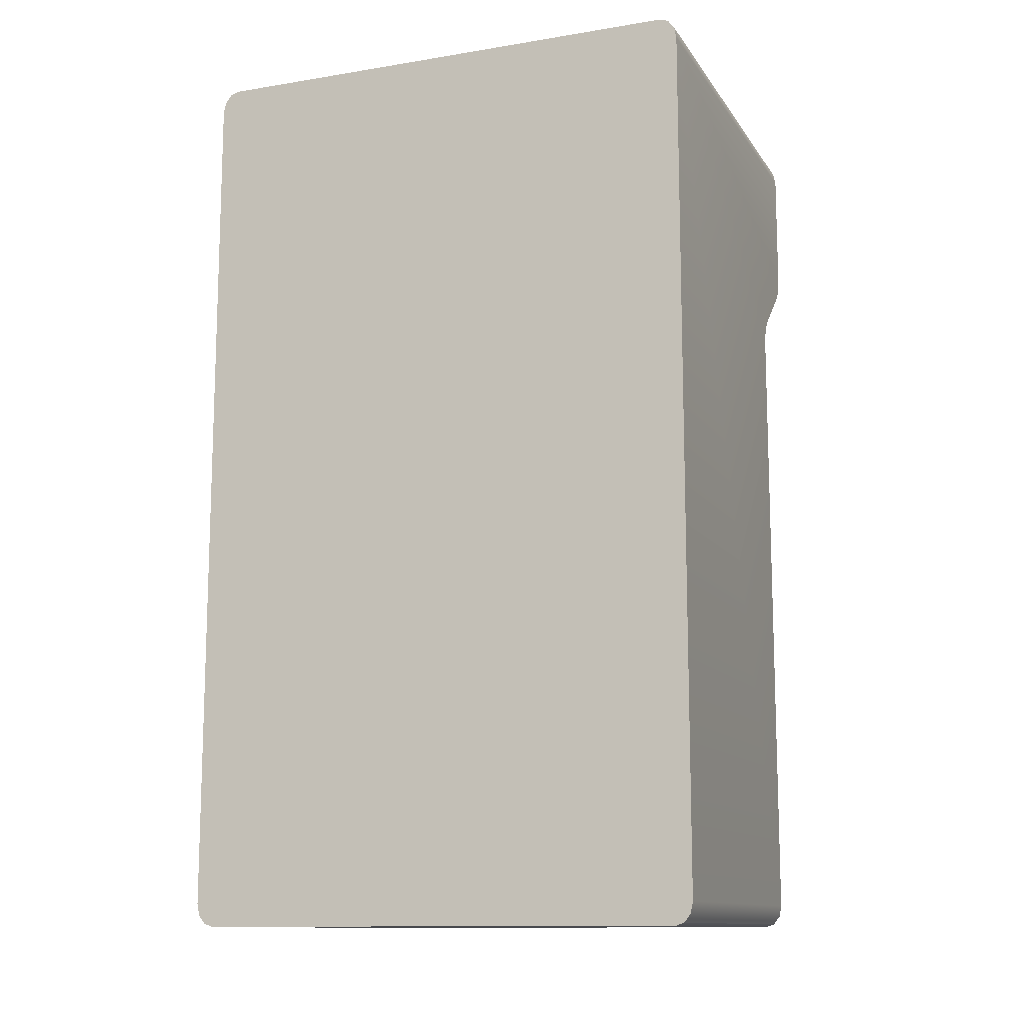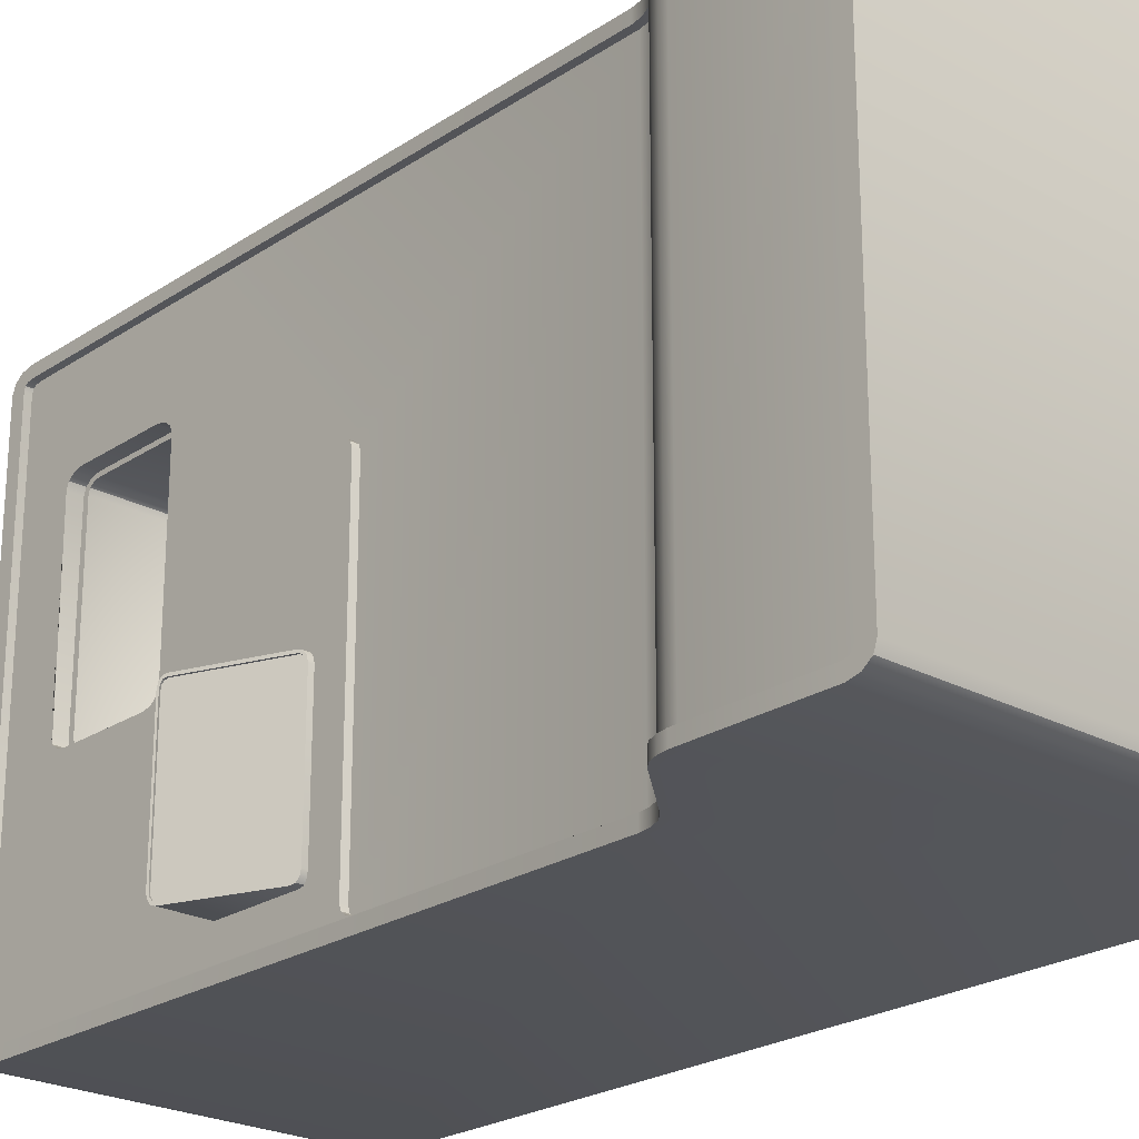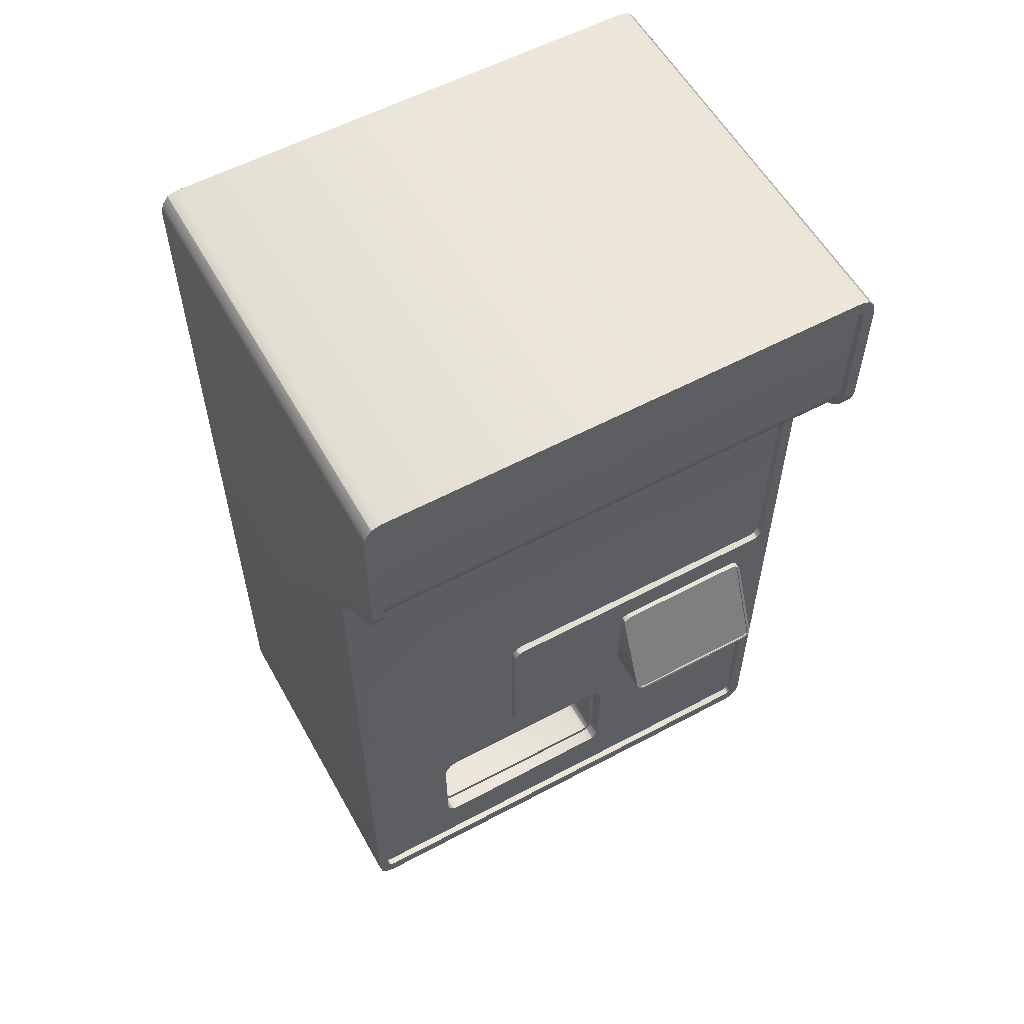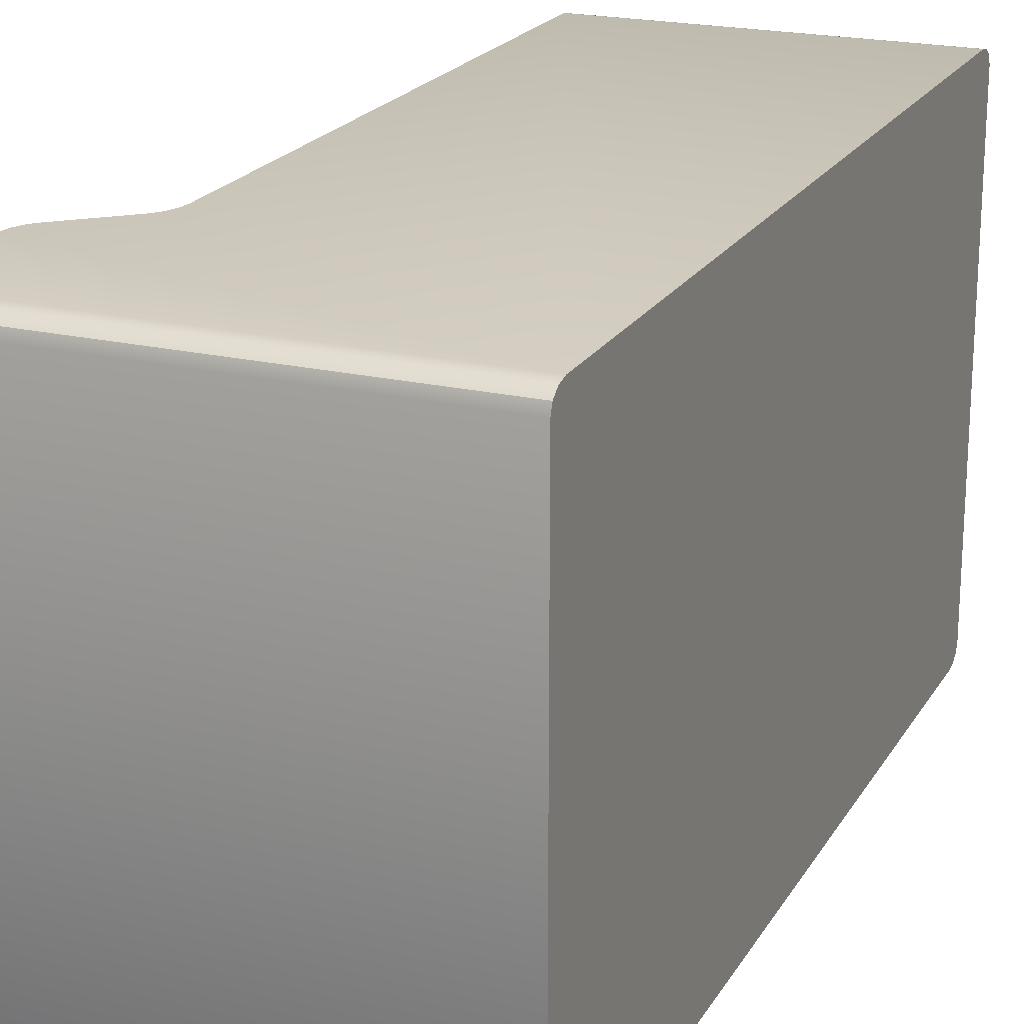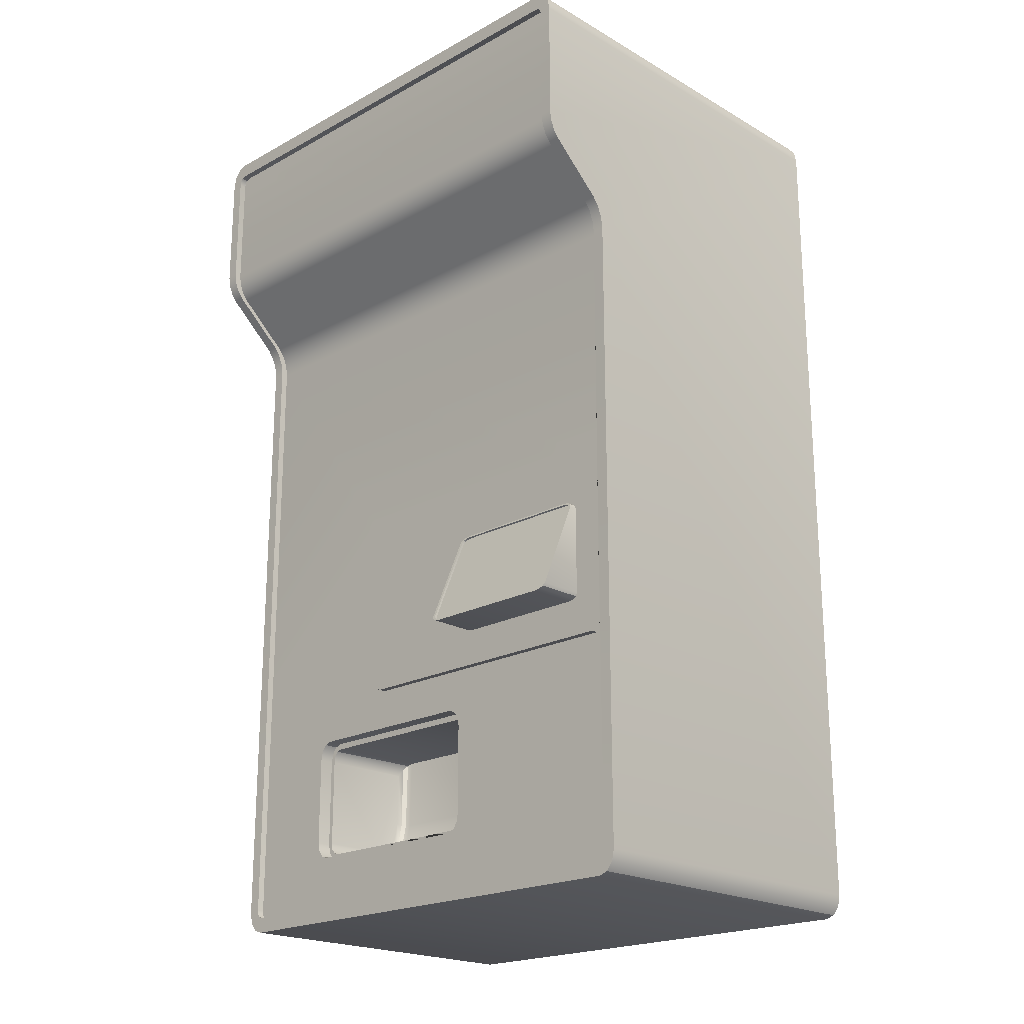
<metadata>
{"format":"obj","ext":"obj","renderer":"f3d","projection":"perspective","resolution":1024,"background":"white","views":[{"elev":-12.2,"azim":-68.9,"up":"+Y"},{"elev":-23.6,"azim":137.8,"up":"+Z"},{"elev":57.3,"azim":61.0,"up":"+Y"},{"elev":20.9,"azim":-157.2,"up":"+Z"},{"elev":-20.7,"azim":134.3,"up":"+Y"}]}
</metadata>
<code>
o Cube.001_Cube.004
v 0.4715 -0.5298 -0.2192
v 0.4715 -0.511 -0.1902
v 0.4715 -0.5273 -0.2047
v 0.4715 -0.5204 -0.1941
v 0.4715 -0.262 -0.1902
v 0.4715 -0.2432 -0.2192
v 0.4715 -0.2526 -0.1941
v 0.4715 -0.2457 -0.2047
v 0.4715 -0.511 -0.6312
v 0.4715 -0.5298 -0.6022
v 0.4715 -0.5204 -0.6273
v 0.4715 -0.5273 -0.6167
v 0.4715 -0.2432 -0.6022
v 0.4715 -0.262 -0.6312
v 0.4715 -0.2457 -0.6167
v 0.4715 -0.2526 -0.6273
v 0.6281 -0.5104 -0.1979
v 0.6343 -0.525 -0.2202
v 0.6313 -0.5179 -0.201
v 0.6334 -0.523 -0.2088
v 0.5166 -0.248 -0.2202
v 0.5228 -0.2626 -0.1979
v 0.5174 -0.25 -0.2088
v 0.5196 -0.255 -0.201
v 0.6343 -0.525 -0.6012
v 0.6281 -0.5104 -0.6235
v 0.6334 -0.523 -0.6127
v 0.6313 -0.5179 -0.6204
v 0.5228 -0.2626 -0.6235
v 0.5166 -0.248 -0.6012
v 0.5196 -0.255 -0.6204
v 0.5174 -0.25 -0.6127
v 0.6353 -0.5273 -0.6167
v 0.6363 -0.5298 -0.6022
v 0.6323 -0.5204 -0.6273
v 0.6283 -0.511 -0.6312
v 0.5145 -0.2432 -0.6022
v 0.5156 -0.2457 -0.6167
v 0.5185 -0.2526 -0.6273
v 0.5225 -0.262 -0.6312
v 0.6363 -0.5298 -0.2192
v 0.6353 -0.5273 -0.2047
v 0.6323 -0.5204 -0.1941
v 0.6283 -0.511 -0.1902
v 0.5156 -0.2457 -0.2047
v 0.5145 -0.2432 -0.2192
v 0.5185 -0.2526 -0.1941
v 0.5225 -0.262 -0.1902
v 0.6281 -0.5252 -0.6127
v 0.629 -0.5272 -0.6012
v 0.626 -0.5202 -0.6204
v 0.6227 -0.5126 -0.6235
v 0.5113 -0.2503 -0.6012
v 0.5121 -0.2523 -0.6127
v 0.5142 -0.2573 -0.6204
v 0.5175 -0.2649 -0.6235
v 0.629 -0.5272 -0.2202
v 0.6281 -0.5252 -0.2088
v 0.626 -0.5202 -0.201
v 0.6227 -0.5126 -0.1979
v 0.5121 -0.2523 -0.2088
v 0.5113 -0.2503 -0.2202
v 0.5142 -0.2573 -0.201
v 0.5175 -0.2649 -0.1979
v -0.5 -1.302 0.7003
v -0.5 -1.237 0.75
v -0.5 -1.293 0.7251
v -0.5 -1.27 0.7433
v -0.5 1.237 0.75
v -0.5 1.302 0.7003
v -0.5 1.27 0.7433
v -0.5 1.293 0.7251
v -0.5 -1.237 -0.75
v -0.5 -1.302 -0.7003
v -0.5 -1.27 -0.7433
v -0.5 -1.293 -0.7251
v -0.5 1.302 -0.7003
v -0.5 1.237 -0.75
v -0.5 1.293 -0.7251
v -0.5 1.27 -0.7433
v 0.5 -0.6369 0.7162
v 0.7204 1.258 0.6958
v 0.7204 1.232 0.7162
v 0.7204 1.254 0.7077
v 0.7204 1.247 0.7131
v 0.7204 1.232 -0.7162
v 0.7204 1.258 -0.6958
v 0.7204 1.247 -0.7131
v 0.7204 1.254 -0.7077
v 0.5362 0.6755 -0.7162
v 0.5181 0.6522 -0.7162
v 0.5048 0.62 -0.7162
v 0.5362 0.6755 0.7162
v 0.5048 0.62 0.7162
v 0.5181 0.6522 0.7162
v 0.7204 0.885 -0.7162
v 0.6888 0.8081 -0.7162
v 0.7162 0.8566 -0.7162
v 0.7046 0.8285 -0.7162
v 0.6888 0.8081 0.7162
v 0.7204 0.885 0.7162
v 0.7046 0.8285 0.7162
v 0.7162 0.8566 0.7162
v 0.5 -1.293 -0.7251
v 0.5 -1.302 -0.7003
v 0.5 -1.27 -0.7433
v 0.5 -1.237 -0.75
v 0.7204 1.302 -0.7003
v 0.7204 1.293 -0.7251
v 0.7204 1.27 -0.7433
v 0.7204 1.237 -0.75
v 0.5 -1.302 0.7003
v 0.5 -1.293 0.7251
v 0.5 -1.27 0.7433
v 0.5 -1.237 0.75
v 0.7204 1.293 0.7251
v 0.7204 1.302 0.7003
v 0.7204 1.27 0.7433
v 0.7204 1.237 0.75
v 0.5362 0.6755 -0.75
v 0.5181 0.6522 -0.75
v 0.5048 0.62 -0.75
v 0.5 0.5875 -0.75
v 0.5 0.5875 0.75
v 0.5048 0.62 0.75
v 0.5181 0.6522 0.75
v 0.5362 0.6755 0.75
v 0.7204 0.885 -0.75
v 0.7162 0.8566 -0.75
v 0.7046 0.8285 -0.75
v 0.6888 0.8081 -0.75
v 0.6888 0.8081 0.75
v 0.7046 0.8285 0.75
v 0.7162 0.8566 0.75
v 0.7204 0.885 0.75
v 0.5 0.5875 0.7162
v 0.5 0.5875 -0.7162
v 0.5 -1.254 -0.7077
v 0.5 -1.258 -0.6958
v 0.5 -1.247 -0.7131
v 0.5 -1.232 -0.7162
v 0.5 -1.258 0.6958
v 0.5 -1.254 0.7077
v 0.5 -1.247 0.7131
v 0.5 -1.232 0.7162
v 0.5162 0.6755 -0.7162
v 0.5162 0.6755 0.7162
v 0.4981 0.6522 0.7162
v 0.4981 0.6522 -0.7162
v 0.4849 0.62 0.7162
v 0.4849 0.62 -0.7162
v 0.48 0.5875 0.7162
v 0.48 0.5875 -0.7162
v 0.7004 0.885 -0.7162
v 0.7004 0.885 0.7162
v 0.6962 0.8566 0.7162
v 0.6962 0.8566 -0.7162
v 0.6846 0.8285 0.7162
v 0.6846 0.8285 -0.7162
v 0.6688 0.8081 0.7162
v 0.6688 0.8081 -0.7162
v 0.48 -1.254 -0.7077
v 0.48 -1.258 -0.6958
v 0.48 -1.247 -0.7131
v 0.48 -1.232 -0.7162
v 0.7004 1.258 -0.6958
v 0.7004 1.254 -0.7077
v 0.7004 1.247 -0.7131
v 0.7004 1.232 -0.7162
v 0.48 -1.258 0.6958
v 0.48 -1.254 0.7077
v 0.48 -1.247 0.7131
v 0.48 -1.232 0.7162
v 0.7004 1.254 0.7077
v 0.7004 1.258 0.6958
v 0.7004 1.247 0.7131
v 0.7004 1.232 0.7162
v 0.48 -0.6369 0.7162
v 0.5 -0.5938 0.2056
v 0.5 -0.6326 0.1759
v 0.5 -0.6132 0.2016
v 0.5 -0.6274 0.1907
v 0.5 -0.6326 -0.6832
v 0.5 -0.6714 -0.7132
v 0.5 -0.1146 -0.7149
v 0.5 -0.1534 -0.6851
v 0.5 -0.134 -0.7109
v 0.5 -0.1482 -0.7
v 0.5 -0.1534 0.1748
v 0.5 -0.1922 0.2047
v 0.5 -0.1586 0.1897
v 0.5 -0.1728 0.2007
v 0.48 -0.1922 0.2047
v 0.48 -0.1534 0.1748
v 0.48 -0.1728 0.2007
v 0.48 -0.1586 0.1897
v 0.48 -0.1534 -0.6851
v 0.48 -0.1146 -0.7149
v 0.48 -0.1482 -0.7
v 0.48 -0.134 -0.7109
v 0.48 -0.6326 0.1759
v 0.48 -0.5938 0.2056
v 0.48 -0.6274 0.1907
v 0.48 -0.6132 0.2016
v 0.48 -0.6714 -0.7132
v 0.48 -0.6326 -0.6832
v 0.4377 -1.055 -0.1453
v 0.4377 -1.106 -0.106
v 0.4377 -1.08 -0.14
v 0.4377 -1.099 -0.1257
v 0.4377 -0.7467 -0.106
v 0.4377 -0.7978 -0.1453
v 0.4377 -0.7535 -0.1257
v 0.4377 -0.7722 -0.14
v 0.4377 -1.106 0.4225
v 0.4377 -1.055 0.4618
v 0.4377 -1.099 0.4422
v 0.4377 -1.08 0.4565
v 0.4377 -0.7978 0.4618
v 0.4377 -0.7467 0.4225
v 0.4377 -0.7722 0.4565
v 0.4377 -0.7535 0.4422
v 0.5 -0.6378 -0.6981
v 0.5 -0.652 -0.7091
v 0.48 -0.652 -0.7091
v 0.48 -0.6378 -0.6981
v 0.48 -1.055 -0.1453
v 0.48 -1.08 -0.14
v 0.48 -1.099 -0.1257
v 0.48 -1.106 -0.106
v 0.48 -0.7467 -0.106
v 0.48 -0.7535 -0.1257
v 0.48 -0.7722 -0.14
v 0.48 -0.7978 -0.1453
v 0.48 -1.106 0.4225
v 0.48 -1.099 0.4422
v 0.48 -1.08 0.4565
v 0.48 -1.055 0.4618
v 0.48 -0.7978 0.4618
v 0.48 -0.7722 0.4565
v 0.48 -0.7535 0.4422
v 0.48 -0.7467 0.4225
v 0.4377 -0.7636 -0.1043
v 0.1376 -0.7586 -0.1039
v 0.1414 -0.7636 -0.1184
v 0.4377 -0.7683 -0.1191
v 0.1525 -0.7779 -0.1285
v 0.4377 -0.7808 -0.1287
v 0.169 -0.7995 -0.1323
v 0.4377 -0.8 -0.1323
v 0.1414 -0.7636 0.4349
v 0.1376 -0.7586 0.4204
v 0.4377 -0.7636 0.4208
v 0.4377 -0.7683 0.4356
v 0.1525 -0.7779 0.445
v 0.4377 -0.7808 0.4452
v 0.169 -0.7995 0.4488
v 0.4377 -0.8 0.4488
v 0.167 -1.015 -0.1288
v 0.1803 -1.005 -0.1323
v 0.1695 -0.9528 -0.1323
v 0.1548 -0.9554 -0.1288
v 0.1581 -1.022 -0.1192
v 0.145 -0.957 -0.1192
v 0.1547 -1.024 -0.1043
v 0.1413 -0.9577 -0.1043
v 0.1548 -0.9554 0.4453
v 0.1695 -0.9528 0.4488
v 0.1803 -1.005 0.4488
v 0.167 -1.015 0.4453
v 0.145 -0.957 0.4357
v 0.1581 -1.022 0.4357
v 0.1413 -0.9577 0.4208
v 0.1547 -1.024 0.4208
v 0.198 -1.056 -0.1288
v 0.2057 -1.038 -0.1323
v 0.1929 -1.067 -0.1192
v 0.1909 -1.071 -0.1043
v 0.2057 -1.038 0.4488
v 0.198 -1.056 0.4453
v 0.1929 -1.067 0.4357
v 0.1909 -1.071 0.4208
v 0.2439 -1.071 -0.1288
v 0.2458 -1.052 -0.1323
v 0.2426 -1.084 -0.1192
v 0.2421 -1.089 -0.1043
v 0.2458 -1.052 0.4488
v 0.2439 -1.071 0.4453
v 0.2426 -1.084 0.4357
v 0.2421 -1.089 0.4208
v 0.4377 -1.052 -0.1323
v 0.4377 -1.072 -0.1287
v 0.4377 -1.084 -0.1191
v 0.4377 -1.089 -0.1043
v 0.4377 -1.052 0.4488
v 0.4377 -1.072 0.4452
v 0.4377 -1.084 0.4356
v 0.4377 -1.089 0.4208
f 44 48 5 2
f 18 25 50 57
f 37 13 6 46
f 9 14 40 36
f 34 10 12 33
f 33 12 11 35
f 35 11 9 36
f 13 37 38 15
f 15 38 39 16
f 16 39 40 14
f 1 41 42 3
f 3 42 43 4
f 4 43 44 2
f 46 6 8 45
f 45 8 7 47
f 47 7 5 48
f 10 34 41 1
f 27 25 34 33
f 28 27 33 35
f 26 28 35 36
f 30 32 38 37
f 32 31 39 38
f 31 29 40 39
f 18 20 42 41
f 20 19 43 42
f 19 17 44 43
f 23 21 46 45
f 24 23 45 47
f 22 24 47 48
f 25 18 41 34
f 17 22 48 44
f 21 30 37 46
f 29 26 36 40
f 50 49 51 52 56 55 54 53 62 61 63 64 60 59 58 57
f 29 31 55 56
f 22 17 60 64
f 20 18 57 58
f 30 21 62 53
f 19 20 58 59
f 25 27 49 50
f 26 29 56 52
f 17 19 59 60
f 27 28 51 49
f 21 23 61 62
f 28 26 52 51
f 23 24 63 61
f 32 30 53 54
f 24 22 64 63
f 31 32 54 55
f 108 77 70 117
f 134 135 69
f 132 133 69
f 133 134 69
f 129 78 128
f 74 105 112 65
f 73 78 123 107
f 65 67 68 66 69 71 72 70 77 79 80 78 73 75 76 74
f 105 74 76 104
f 104 76 75 106
f 106 75 73 107
f 77 108 109 79
f 79 109 110 80
f 80 110 111 78
f 65 112 113 67
f 67 113 114 68
f 68 114 115 66
f 117 70 72 116
f 116 72 71 118
f 118 71 69 119
f 122 78 121
f 127 132 69
f 125 126 69
f 126 127 69
f 130 78 129
f 120 78 131
f 131 78 130
f 93 95 148 147
f 86 88 168 169
f 95 94 150 148
f 100 93 147 160
f 124 125 69
f 115 124 69 66
f 78 111 128
f 121 78 120
f 123 78 122
f 135 119 69
f 88 89 167 168
f 94 136 152 150
f 90 97 161 146
f 89 87 166 167
f 138 139 105 104
f 140 138 104 106
f 141 140 106 107
f 87 89 109 108
f 89 88 110 109
f 88 86 111 110
f 142 143 113 112
f 143 144 114 113
f 144 145 115 114
f 84 82 117 116
f 85 84 116 118
f 83 85 118 119
f 139 142 112 105
f 82 87 108 117
f 90 91 121 120
f 91 92 122 121
f 92 137 123 122
f 136 94 125 124
f 94 95 126 125
f 95 93 127 126
f 141 184 205 165
f 145 81 136 124 115
f 96 98 129 128
f 98 99 130 129
f 99 97 131 130
f 100 102 133 132
f 102 103 134 133
f 103 101 135 134
f 86 96 128 111
f 101 83 119 135
f 97 90 120 131
f 93 100 132 127
f 137 92 151 153
f 83 101 155 177
f 189 186 197 194
f 179 190 193 202
f 140 141 165 164
f 146 147 148 149
f 149 148 150 151
f 151 150 152 153
f 146 161 160 147
f 154 155 156 157
f 157 156 158 159
f 159 158 160 161
f 154 169 168 167 166 175 174 176 177 155
f 178 203 204
f 143 142 170 171
f 136 81 178 152
f 144 143 171 172
f 81 145 173 178
f 145 144 172 173
f 98 96 154 157
f 82 84 174 175
f 99 98 157 159
f 84 85 176 174
f 185 137 153 198
f 97 99 159 161
f 85 83 177 176
f 102 100 160 158
f 142 139 163 170
f 103 102 158 156
f 87 82 175 166
f 152 195 196
f 139 138 162 163
f 101 103 156 155
f 91 90 146 149
f 187 188 223 224
f 138 140 164 162
f 96 86 169 154
f 92 91 149 151
f 137 185 184 141 107 123
f 223 226 225 224
f 186 189 191 192 190 179 181 182 180 183
f 188 186 183 223
f 152 196 194
f 152 194 197 199 200 198 153
f 178 202 193 152
f 178 204 202
f 242 231 206 201 178
f 201 180 182 203
f 203 182 181 204
f 204 181 179 202
f 189 194 196 191
f 191 196 195 192
f 192 195 193 190
f 185 198 200 187
f 187 200 199 188
f 188 199 197 186
f 205 184 224 225
f 226 223 183 206
f 183 180 201 206
f 239 240 178
f 178 240 241
f 205 234 227 165
f 185 187 224 184
f 178 201 203
f 238 239 178 173
f 152 193 195
f 225 233 234 205
f 164 228 229 162
f 162 229 163
f 229 230 235 170 163
f 171 236 237 172
f 165 227 228 164
f 242 178 241
f 237 238 173 172
f 170 235 236 171
f 215 208 294 298
f 209 207 291 292
f 218 217 297 296
f 207 212 250 291
f 217 215 298 297
f 219 216 295 258
f 212 214 248 250
f 211 220 253 243
f 214 213 246 248
f 220 222 254 253
f 213 211 243 246
f 222 221 256 254
f 208 210 293 294
f 221 219 258 256
f 210 209 292 293
f 216 218 296 295
f 231 232 226 206
f 225 226 232 233
f 207 209 228 227
f 209 210 229 228
f 210 208 230 229
f 211 213 232 231
f 213 214 233 232
f 214 212 234 233
f 215 217 236 235
f 217 218 237 236
f 218 216 238 237
f 219 221 240 239
f 221 222 241 240
f 222 220 242 241
f 220 211 231 242
f 216 219 239 238
f 212 207 227 234
f 208 215 235 230
f 252 273 266 244
f 249 261 260 276 284 291 250
f 287 279 269 268 257 258 295
f 294 286 290 298
f 278 282 290 286
f 265 274 282 278
f 266 273 274 265
f 243 244 245 246
f 246 245 247 248
f 248 247 249 250
f 252 253 254 251
f 251 254 256 255
f 255 256 258 257
f 260 261 262 259
f 259 262 264 263
f 263 264 266 265
f 268 269 270 267
f 267 270 272 271
f 271 272 274 273
f 276 260 259 275
f 275 259 263 277
f 277 263 265 278
f 269 279 280 270
f 270 280 281 272
f 272 281 282 274
f 284 276 275 283
f 283 275 277 285
f 285 277 278 286
f 279 287 288 280
f 280 288 289 281
f 281 289 290 282
f 291 284 283 292
f 292 283 285 293
f 293 285 286 294
f 287 295 296 288
f 288 296 297 289
f 289 297 298 290
f 257 268 267 255
f 255 267 271 251
f 251 271 273 252
f 261 249 247 262
f 262 247 245 264
f 264 245 244 266
f 253 252 244 243

</code>
